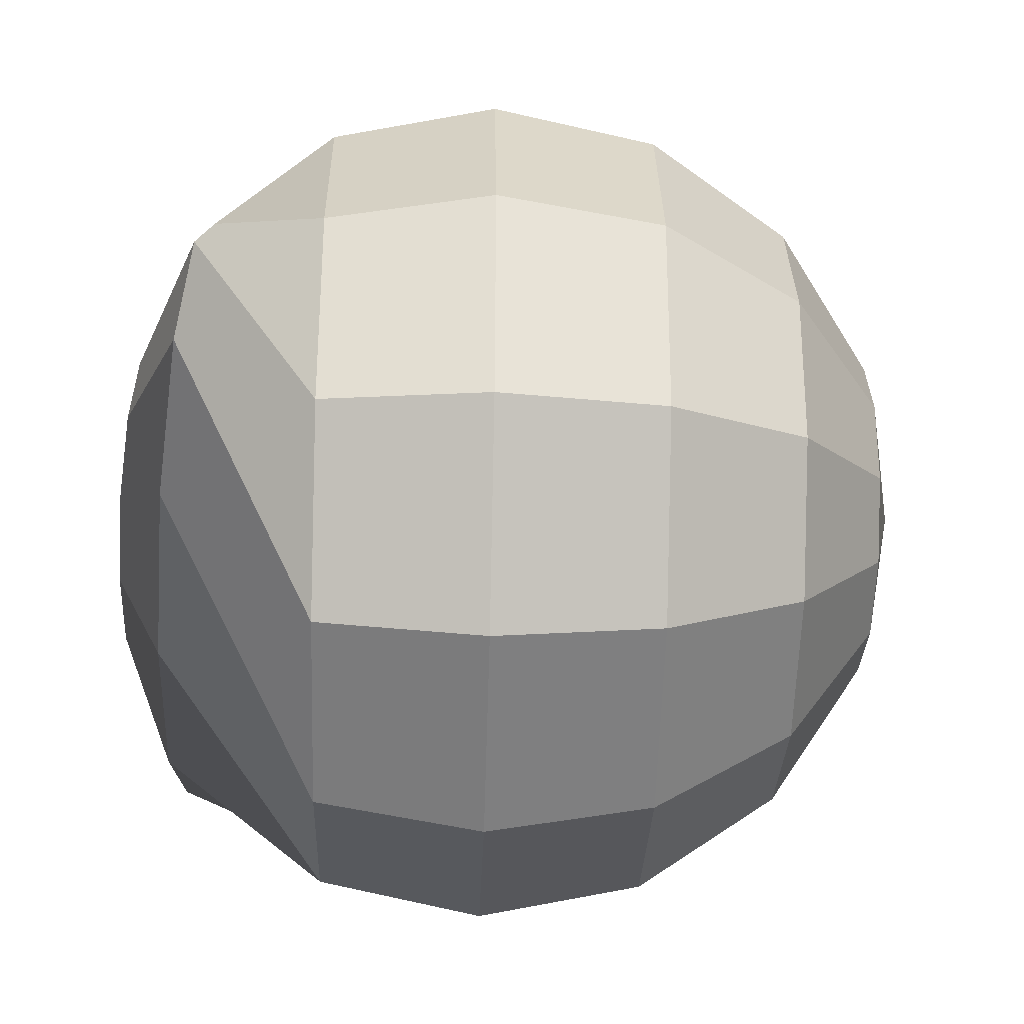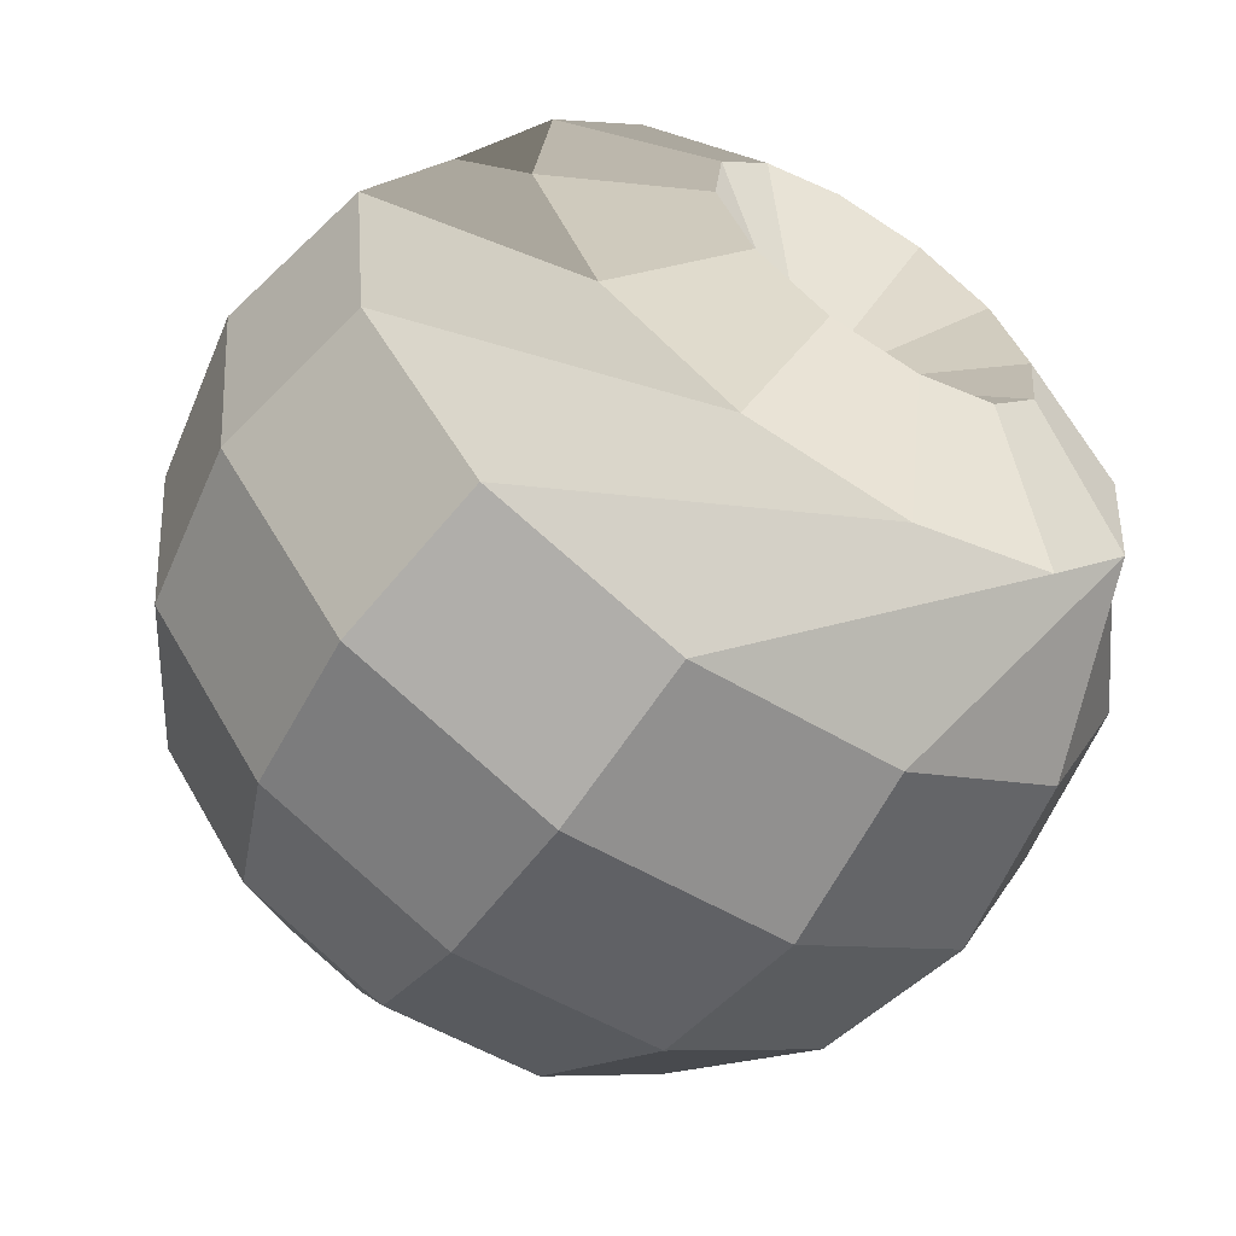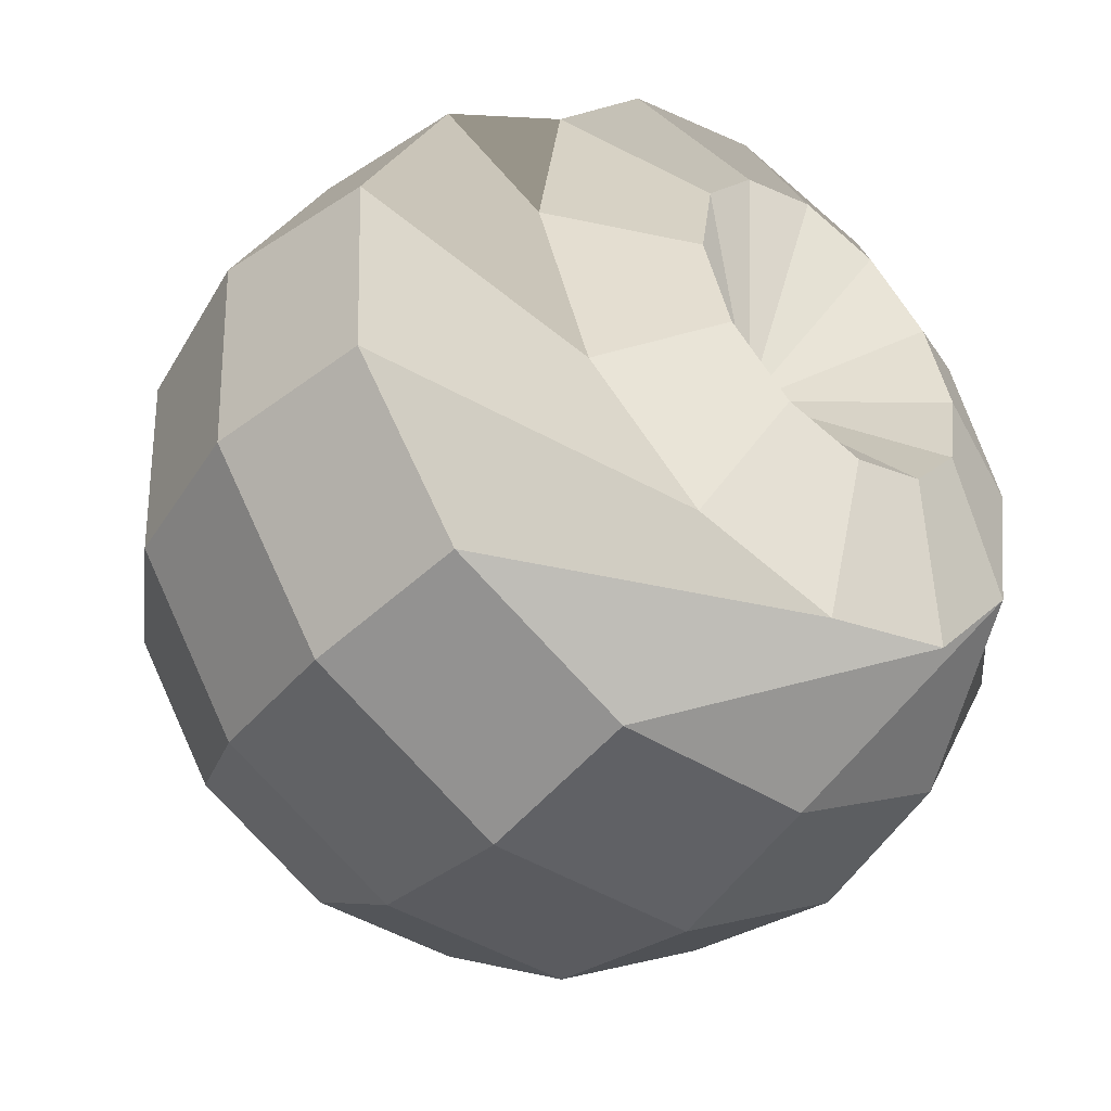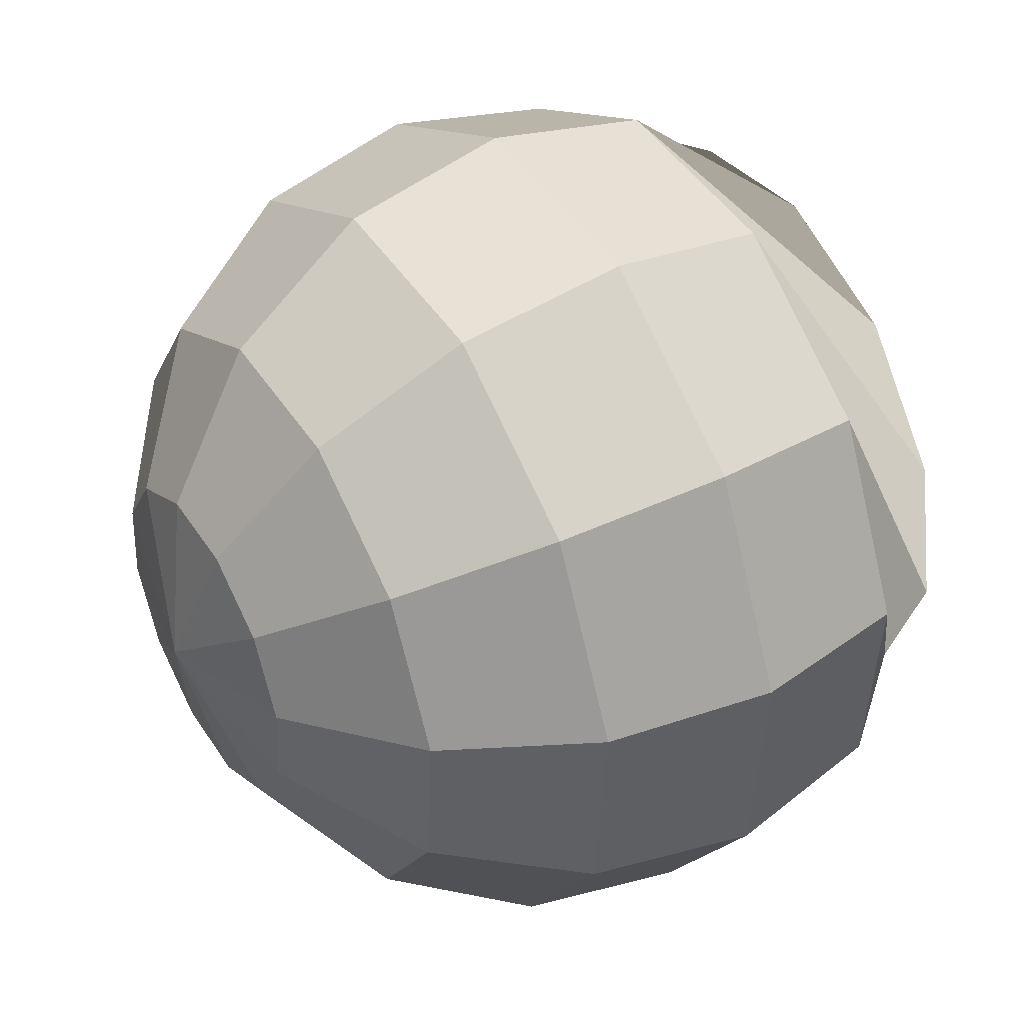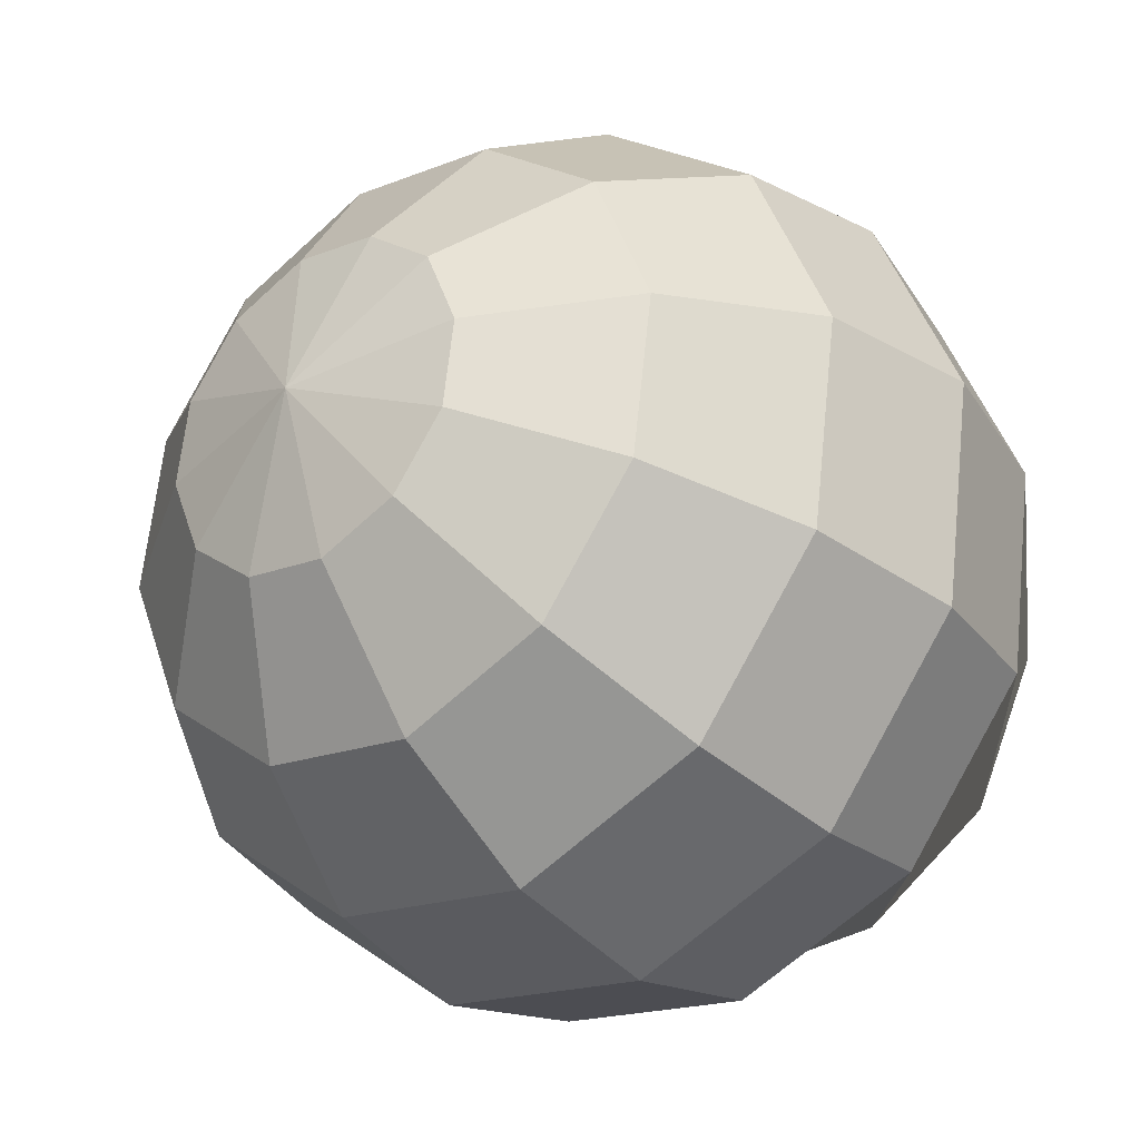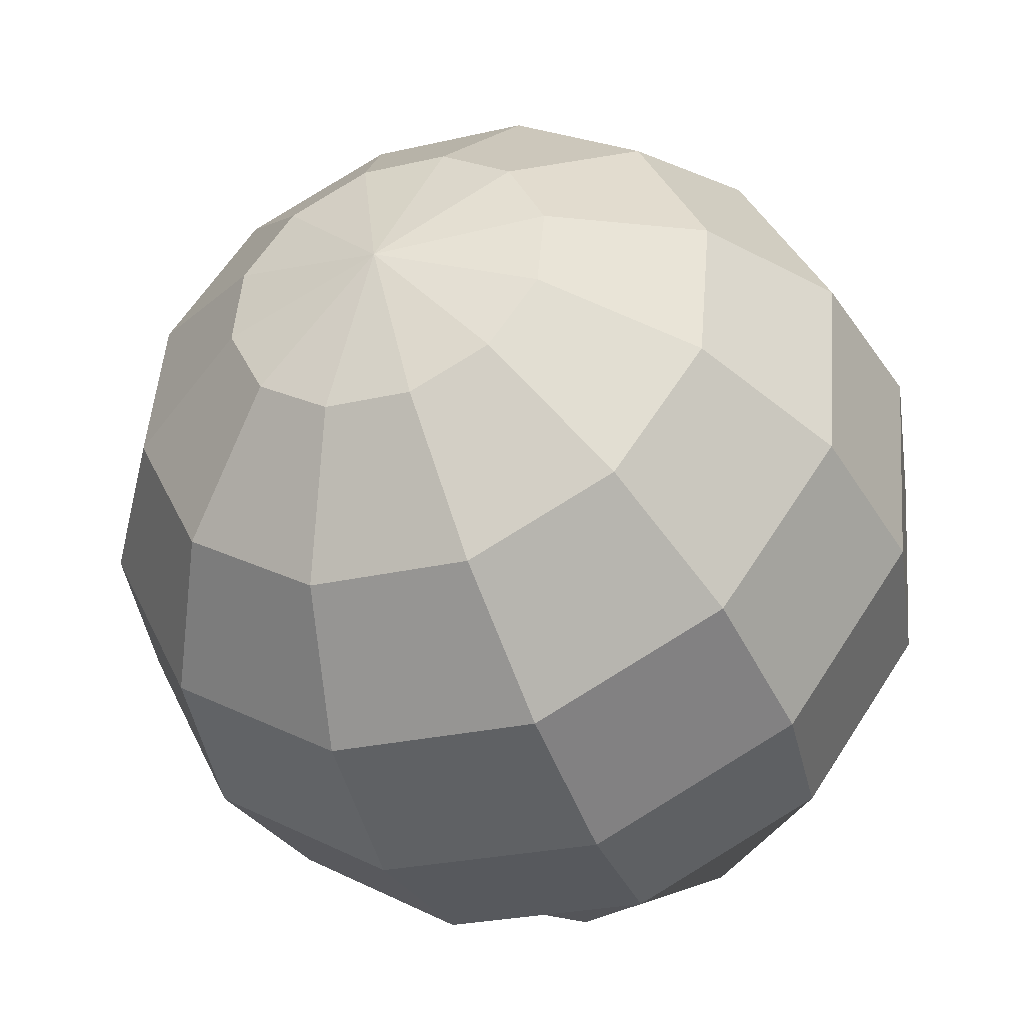
<metadata>
{"format":"obj","ext":"obj","renderer":"f3d","projection":"perspective","resolution":1024,"background":"white","views":[{"elev":-24.7,"azim":1.3,"up":"+Z"},{"elev":-58.7,"azim":-120.8,"up":"+Z"},{"elev":-47.1,"azim":-129.2,"up":"+Y"},{"elev":41.0,"azim":151.4,"up":"+Z"},{"elev":-25.7,"azim":128.4,"up":"+Y"},{"elev":-41.3,"azim":112.6,"up":"+Z"}]}
</metadata>
<code>
v 3.451 5.558 -0.4339
v 3.469 5.138 -1.032
v 3.503 4.476 -1.34
v 3.542 3.749 -1.275
v 3.577 3.152 -0.8551
v 3.599 2.844 -0.1921
v 3.6 2.909 0.5361
v 3.582 3.329 1.134
v 3.548 3.991 1.442
v 3.509 4.718 1.378
v 3.474 5.316 0.9573
v 3.453 5.623 0.2943
v 2.589 6.638 -0.8394
v 2.623 5.862 -1.945
v 2.685 4.639 -2.514
v 2.758 3.295 -2.394
v 2.822 2.191 -1.618
v 2.861 1.624 -0.3926
v 2.864 1.744 0.9529
v 2.831 2.519 2.058
v 2.769 3.743 2.627
v 2.696 5.087 2.508
v 2.631 6.19 1.731
v 2.592 6.758 0.5061
v 1.351 7.324 -1.106
v 1.396 6.31 -2.55
v 1.476 4.712 -3.294
v 1.572 2.956 -3.137
v 1.656 1.514 -2.123
v 1.707 0.7725 -0.5219
v 1.711 0.9293 1.236
v 1.667 1.943 2.68
v 1.586 3.542 3.424
v 1.491 5.297 3.267
v 1.406 6.739 2.253
v 1.355 7.481 0.6522
v -0.07372 7.512 -1.192
v -0.02582 6.415 -2.756
v 0.06142 4.684 -3.56
v 0.1646 2.784 -3.391
v 0.2561 1.223 -2.293
v 0.3114 0.4204 -0.5604
v 0.3157 0.5902 1.342
v 0.2677 1.687 2.906
v 0.1805 3.418 3.71
v 0.07733 5.318 3.541
v -0.01417 6.878 2.443
v -0.06946 7.681 0.7105
v -1.469 7.172 -1.086
v -1.425 6.159 -2.53
v -1.344 4.56 -3.274
v -1.249 2.805 -3.117
v -1.164 1.363 -2.103
v -1.113 0.621 -0.5021
v -1.109 0.7779 1.256
v -1.154 1.792 2.7
v -1.234 3.39 3.444
v -1.33 5.146 3.287
v -1.414 6.587 2.273
v -1.465 7.329 0.672
v -2.623 4.909 -2.314
v -2.589 3.57 -2.492
v -2.527 2.323 -1.977
v -2.454 1.501 -0.9076
v -2.389 1.325 0.4302
v -2.35 1.842 1.678
v -2.347 2.913 2.501
v -2.381 4.252 2.679
v -2.443 5.499 2.164
v -2.516 6.321 1.094
v -2.58 6.497 -0.2434
v -2.62 5.98 -1.491
v -3.074 4.435 -1.187
v -3.056 3.711 -1.283
v -3.023 3.036 -1.004
v -2.983 2.591 -0.4255
v -2.948 2.495 0.2984
v -2.927 2.775 0.9736
v -2.925 3.355 1.419
v -2.944 4.079 1.515
v -2.977 4.754 1.237
v -3.017 5.199 0.6579
v -3.052 5.295 -0.06611
v -3.073 5.015 -0.7413
v 3.806 4.249 0.04914
v -2.047 3.866 0.0994
f 1 2 13
f 13 2 14
f 2 3 14
f 14 3 15
f 3 4 15
f 15 4 16
f 4 5 16
f 16 5 17
f 5 6 17
f 17 6 18
f 6 7 18
f 18 7 19
f 7 8 19
f 19 8 20
f 8 9 20
f 20 9 21
f 9 10 21
f 21 10 22
f 10 11 22
f 22 11 23
f 11 12 23
f 23 12 24
f 12 1 24
f 24 1 13
f 13 14 25
f 25 14 26
f 14 15 26
f 26 15 27
f 15 16 27
f 27 16 28
f 16 17 28
f 28 17 29
f 17 18 29
f 29 18 30
f 18 19 30
f 30 19 31
f 19 20 31
f 31 20 32
f 20 21 32
f 32 21 33
f 21 22 33
f 33 22 34
f 22 23 34
f 34 23 35
f 23 24 35
f 35 24 36
f 24 13 36
f 36 13 25
f 25 26 37
f 37 26 38
f 26 27 38
f 38 27 39
f 27 28 39
f 39 28 40
f 28 29 40
f 40 29 41
f 29 30 41
f 41 30 42
f 30 31 42
f 42 31 43
f 31 32 43
f 43 32 44
f 32 33 44
f 44 33 45
f 33 34 45
f 45 34 46
f 34 35 46
f 46 35 47
f 35 36 47
f 47 36 48
f 36 25 48
f 48 25 37
f 37 38 49
f 49 38 50
f 38 39 50
f 50 39 51
f 39 40 51
f 51 40 52
f 40 41 52
f 52 41 53
f 41 42 53
f 53 42 54
f 42 43 54
f 54 43 55
f 43 44 55
f 55 44 56
f 44 45 56
f 56 45 57
f 45 46 57
f 57 46 58
f 46 47 58
f 58 47 59
f 47 48 59
f 59 48 60
f 48 37 60
f 60 37 49
f 49 50 61
f 61 50 62
f 50 51 62
f 62 51 63
f 51 52 63
f 63 52 64
f 52 53 64
f 64 53 65
f 53 54 65
f 65 54 66
f 54 55 66
f 66 55 67
f 55 56 67
f 67 56 68
f 56 57 68
f 68 57 69
f 57 58 69
f 69 58 70
f 58 59 70
f 70 59 71
f 59 60 71
f 71 60 72
f 60 49 72
f 72 49 61
f 61 62 73
f 73 62 74
f 62 63 74
f 74 63 75
f 63 64 75
f 75 64 76
f 64 65 76
f 76 65 77
f 65 66 77
f 77 66 78
f 66 67 78
f 78 67 79
f 67 68 79
f 79 68 80
f 68 69 80
f 80 69 81
f 69 70 81
f 81 70 82
f 70 71 82
f 82 71 83
f 71 72 83
f 83 72 84
f 72 61 84
f 84 61 73
f 2 1 85
f 3 2 85
f 4 3 85
f 5 4 85
f 6 5 85
f 7 6 85
f 8 7 85
f 9 8 85
f 10 9 85
f 11 10 85
f 12 11 85
f 1 12 85
f 73 74 86
f 74 75 86
f 75 76 86
f 76 77 86
f 77 78 86
f 78 79 86
f 79 80 86
f 80 81 86
f 81 82 86
f 82 83 86
f 83 84 86
f 84 73 86

</code>
